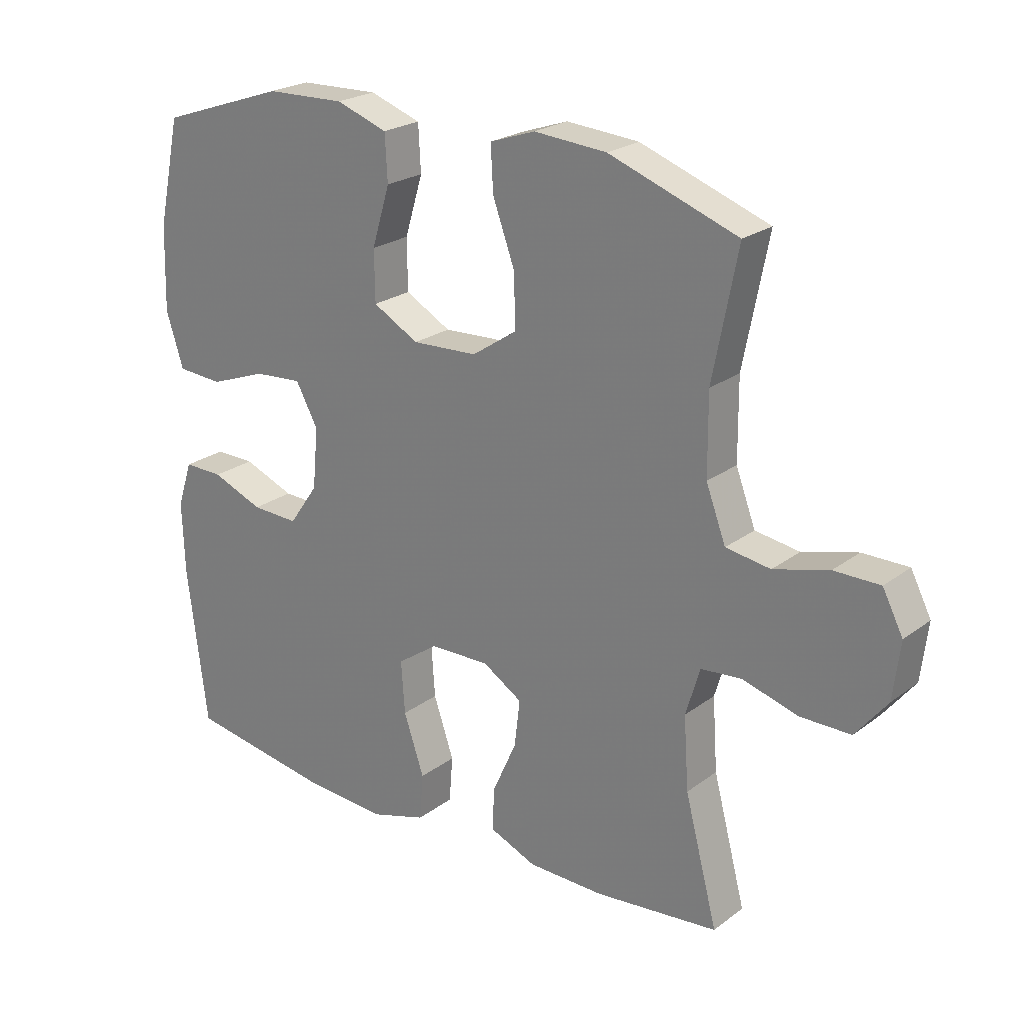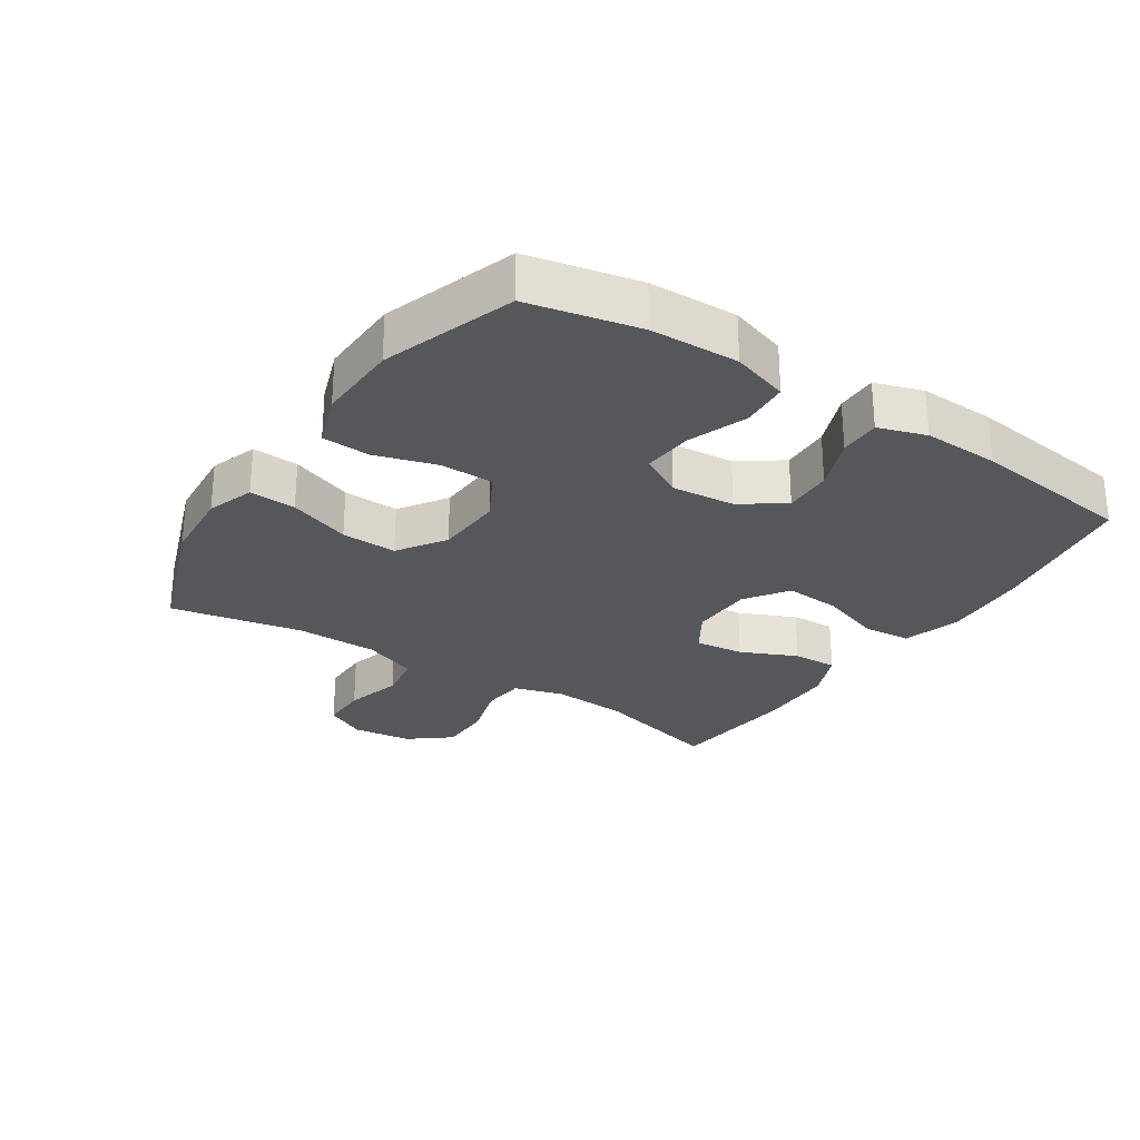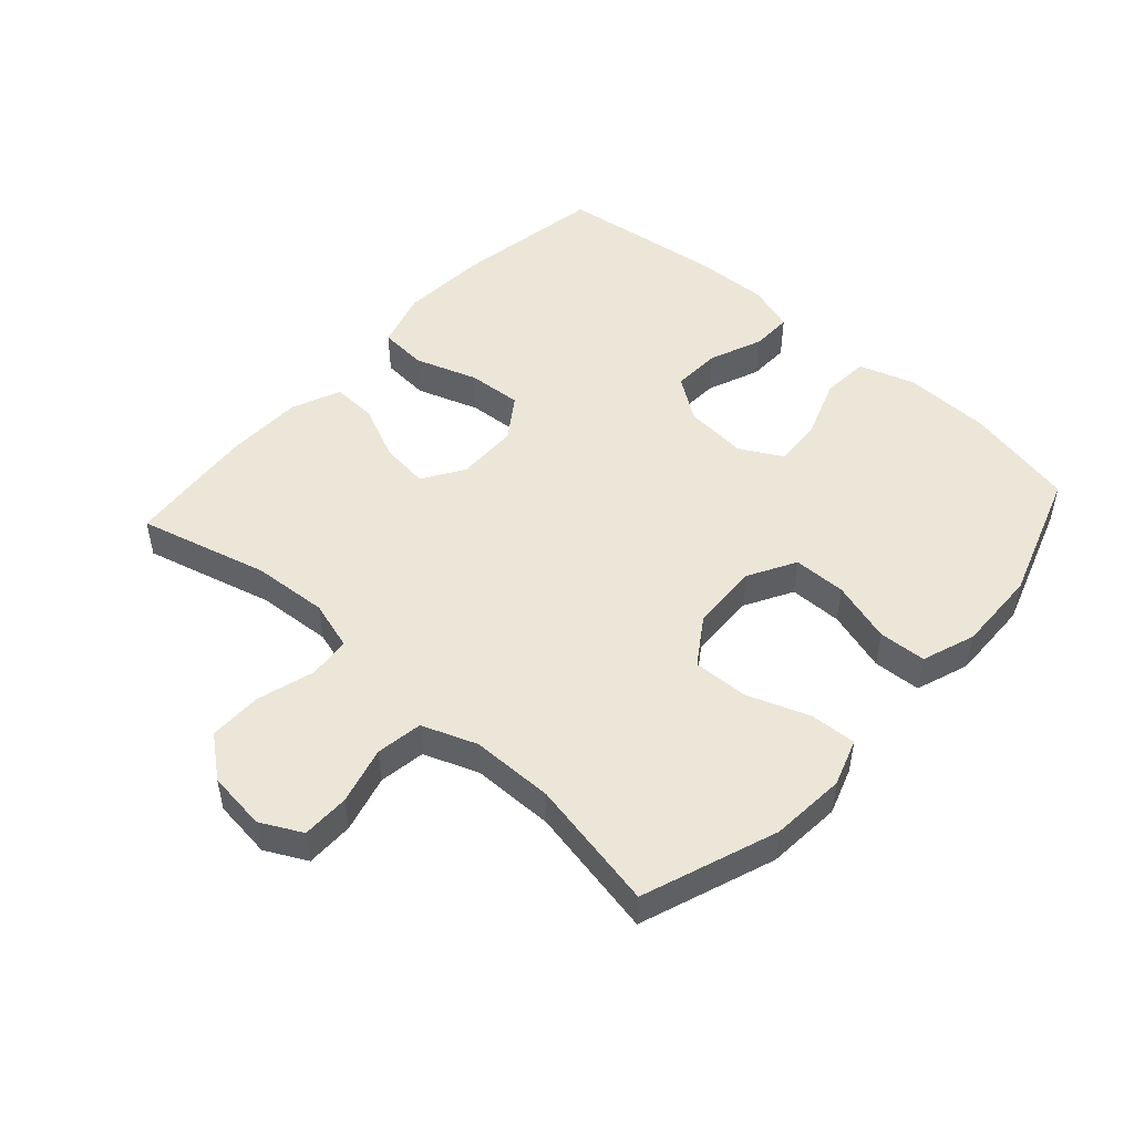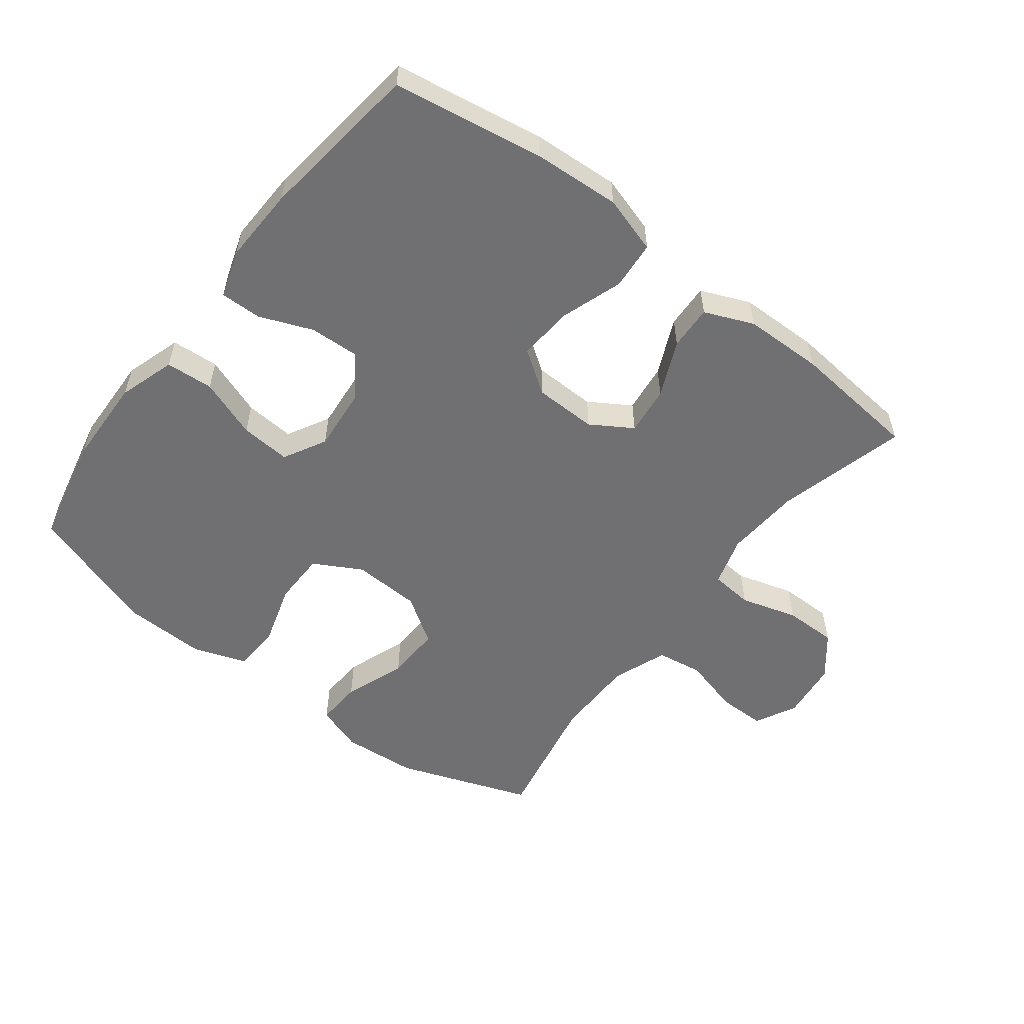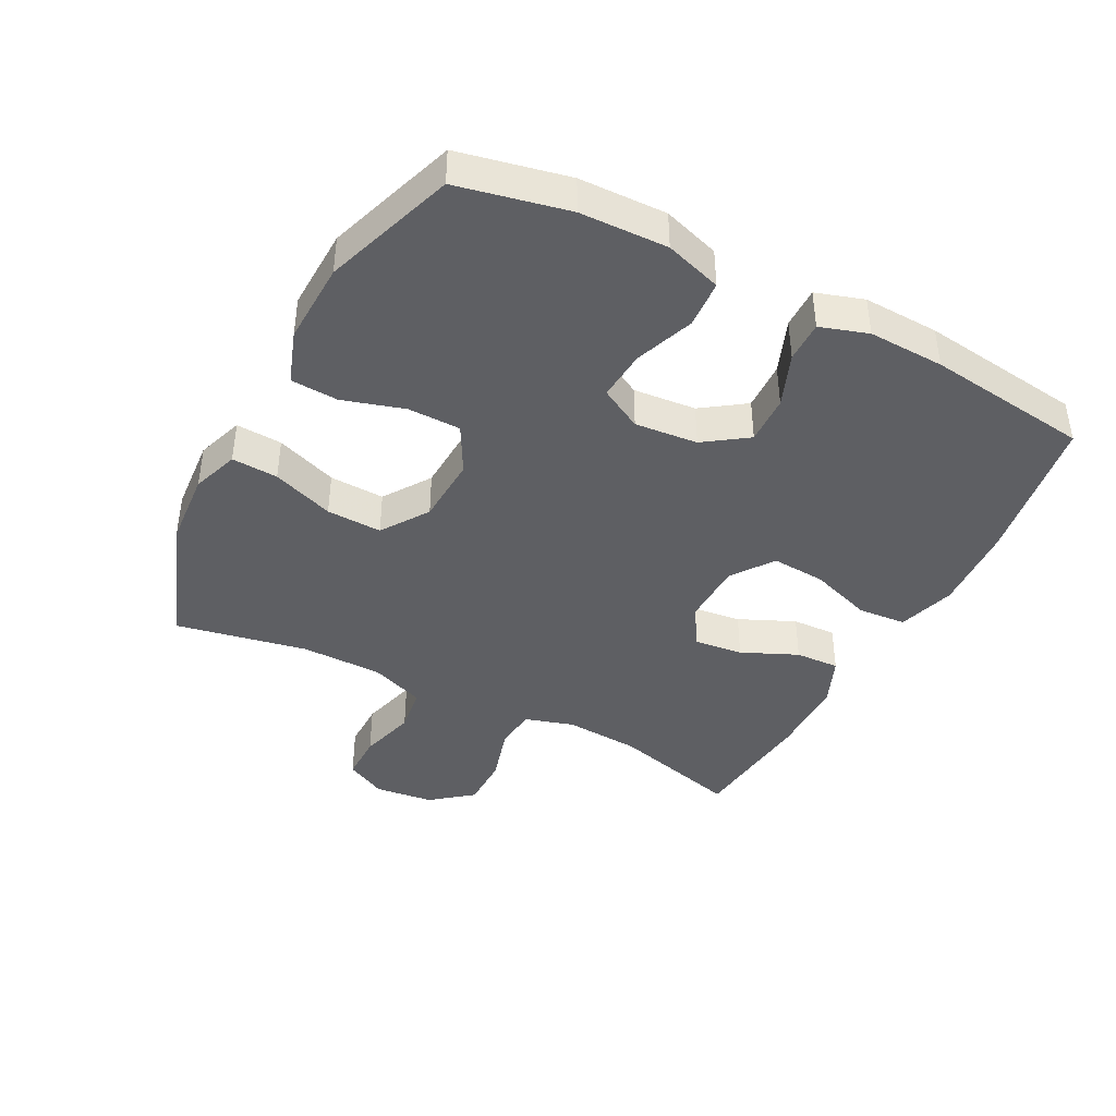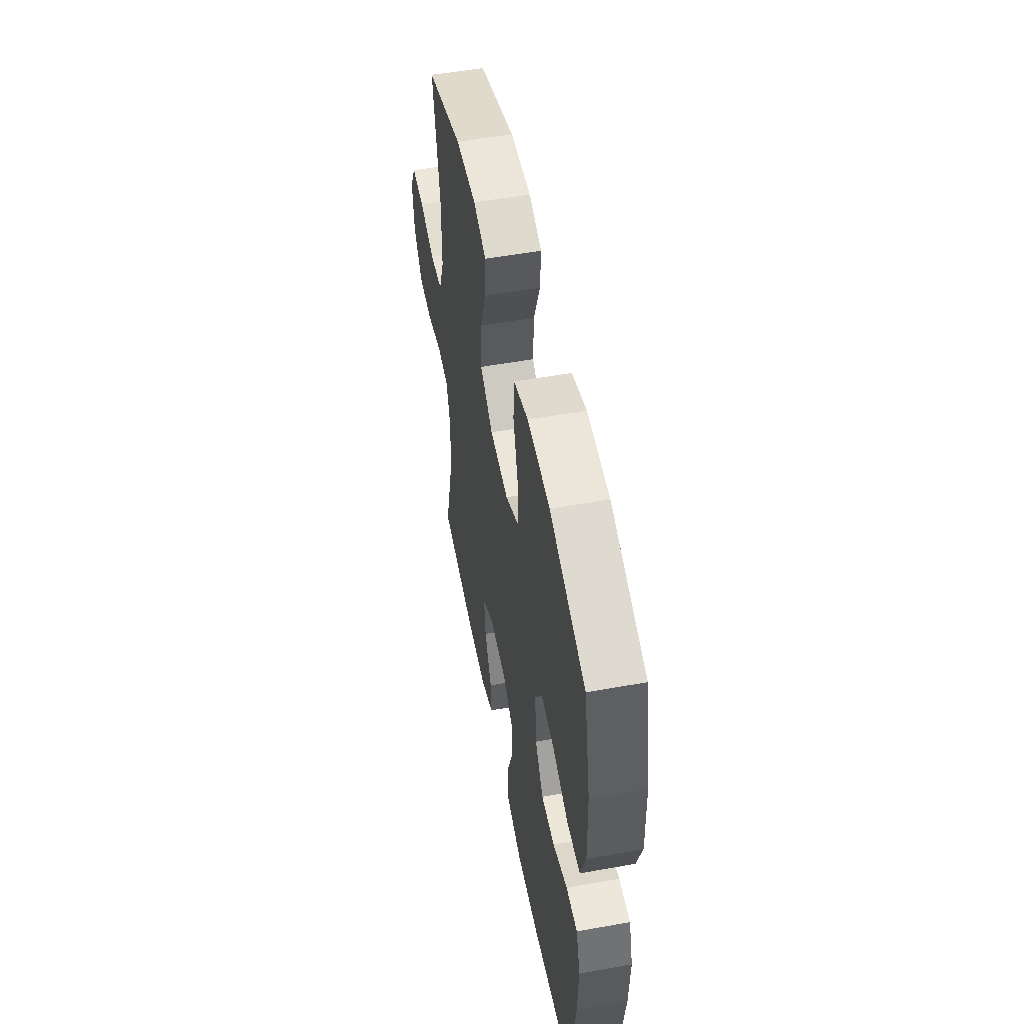
<metadata>
{"format":"obj","ext":"obj","renderer":"f3d","projection":"perspective","resolution":1024,"background":"white","views":[{"elev":23.1,"azim":-141.3,"up":"+Z"},{"elev":-27.3,"azim":56.6,"up":"+Y"},{"elev":49.3,"azim":-47.9,"up":"+Y"},{"elev":-55.0,"azim":142.5,"up":"+Y"},{"elev":-41.4,"azim":62.4,"up":"+Y"},{"elev":53.3,"azim":79.1,"up":"+Z"}]}
</metadata>
<code>
v 0.5 0.07 0.5
v 0.537 0.07 0.329
v 0.541 0.07 0.193
v 0.513 0.07 0.105
v 0.439 0.07 0.1
v 0.347 0.07 0.134
v 0.269 0.07 0.14
v 0.233 0.07 0.074
v 0.242 0.07 -0.024
v 0.289 0.07 -0.091
v 0.365 0.07 -0.088
v 0.448 0.07 -0.055
v 0.512 0.07 -0.054
v 0.536 0.07 -0.128
v 0.532 0.07 -0.246
v 0.5 0.07 -0.5
v 0.266 0.07 -0.538
v 0.131 0.07 -0.546
v 0.042 0.07 -0.519
v 0.036 0.07 -0.444
v 0.069 0.07 -0.347
v 0.075 0.07 -0.262
v 0.009 0.07 -0.216
v -0.088 0.07 -0.214
v -0.152 0.07 -0.254
v -0.143 0.07 -0.33
v -0.104 0.07 -0.417
v -0.101 0.07 -0.486
v -0.177 0.07 -0.518
v -0.3 0.07 -0.52
v -0.5 0.07 -0.5
v -0.447 0.07 -0.298
v -0.439 0.07 -0.181
v -0.462 0.07 -0.104
v -0.528 0.07 -0.098
v -0.617 0.07 -0.124
v -0.699 0.07 -0.124
v -0.75 0.07 -0.06
v -0.761 0.07 0.032
v -0.728 0.07 0.096
v -0.654 0.07 0.096
v -0.565 0.07 0.072
v -0.493 0.07 0.083
v -0.461 0.07 0.168
v -0.46 0.07 0.296
v -0.5 0.07 0.5
v -0.292 0.07 0.575
v -0.175 0.07 0.584
v -0.102 0.07 0.559
v -0.106 0.07 0.487
v -0.141 0.07 0.391
v -0.144 0.07 0.305
v -0.071 0.07 0.256
v 0.035 0.07 0.251
v 0.109 0.07 0.292
v 0.11 0.07 0.374
v 0.081 0.07 0.47
v 0.085 0.07 0.544
v 0.168 0.07 0.573
v 0.296 0.07 0.569
v 0.5 0 0.5
v 0.537 0 0.329
v 0.541 0 0.193
v 0.513 0 0.105
v 0.439 0 0.1
v 0.347 0 0.134
v 0.269 0 0.14
v 0.233 0 0.074
v 0.242 0 -0.024
v 0.289 0 -0.091
v 0.365 0 -0.088
v 0.448 0 -0.055
v 0.512 0 -0.054
v 0.536 0 -0.128
v 0.532 0 -0.246
v 0.5 0 -0.5
v 0.266 0 -0.538
v 0.131 0 -0.546
v 0.042 0 -0.519
v 0.036 0 -0.444
v 0.069 0 -0.347
v 0.075 0 -0.262
v 0.009 0 -0.216
v -0.088 0 -0.214
v -0.152 0 -0.254
v -0.143 0 -0.33
v -0.104 0 -0.417
v -0.101 0 -0.486
v -0.177 0 -0.518
v -0.3 0 -0.52
v -0.5 0 -0.5
v -0.447 0 -0.298
v -0.439 0 -0.181
v -0.462 0 -0.104
v -0.528 0 -0.098
v -0.617 0 -0.124
v -0.699 0 -0.124
v -0.75 0 -0.06
v -0.761 0 0.032
v -0.728 0 0.096
v -0.654 0 0.096
v -0.565 0 0.072
v -0.493 0 0.083
v -0.461 0 0.168
v -0.46 0 0.296
v -0.5 0 0.5
v -0.292 0 0.575
v -0.175 0 0.584
v -0.102 0 0.559
v -0.106 0 0.487
v -0.141 0 0.391
v -0.144 0 0.305
v -0.071 0 0.256
v 0.035 0 0.251
v 0.109 0 0.292
v 0.11 0 0.374
v 0.081 0 0.47
v 0.085 0 0.544
v 0.168 0 0.573
v 0.296 0 0.569
f 56 57 58 59
f 55 56 59 60
f 48 49 50 51
f 48 51 52
f 45 46 47 48
f 44 45 48 52
f 43 44 52 53
f 39 40 41 42
f 39 42 43
f 38 39 43
f 35 36 37 38
f 34 35 38 43
f 33 34 43 53
f 29 30 31 32
f 26 27 28 29
f 25 26 29 32
f 24 25 32 33
f 18 19 20 21
f 18 21 22
f 17 18 22
f 16 17 22
f 15 16 22 23
f 11 12 13 14
f 10 11 14 15
f 3 4 5 6
f 3 6 7
f 2 3 7
f 55 60 1 2
f 54 55 2 7
f 53 54 7 8
f 23 24 33 53
f 23 53 8 9
f 10 15 23
f 9 10 23
f 119 118 117 116
f 120 119 116 115
f 111 110 109 108
f 112 111 108
f 108 107 106 105
f 112 108 105 104
f 113 112 104 103
f 102 101 100 99
f 103 102 99
f 103 99 98
f 98 97 96 95
f 103 98 95 94
f 113 103 94 93
f 92 91 90 89
f 89 88 87 86
f 92 89 86 85
f 93 92 85 84
f 81 80 79 78
f 82 81 78
f 82 78 77
f 82 77 76
f 83 82 76 75
f 74 73 72 71
f 75 74 71 70
f 66 65 64 63
f 67 66 63
f 67 63 62
f 62 61 120 115
f 67 62 115 114
f 68 67 114 113
f 113 93 84 83
f 69 68 113 83
f 83 75 70
f 83 70 69
f 1 61 62 2
f 2 62 63 3
f 3 63 64 4
f 4 64 65 5
f 5 65 66 6
f 6 66 67 7
f 7 67 68 8
f 8 68 69 9
f 9 69 70 10
f 10 70 71 11
f 11 71 72 12
f 12 72 73 13
f 13 73 74 14
f 14 74 75 15
f 15 75 76 16
f 16 76 77 17
f 17 77 78 18
f 18 78 79 19
f 19 79 80 20
f 20 80 81 21
f 21 81 82 22
f 22 82 83 23
f 23 83 84 24
f 24 84 85 25
f 25 85 86 26
f 26 86 87 27
f 27 87 88 28
f 28 88 89 29
f 29 89 90 30
f 30 90 91 31
f 31 91 92 32
f 32 92 93 33
f 33 93 94 34
f 34 94 95 35
f 35 95 96 36
f 36 96 97 37
f 37 97 98 38
f 38 98 99 39
f 39 99 100 40
f 40 100 101 41
f 41 101 102 42
f 42 102 103 43
f 43 103 104 44
f 44 104 105 45
f 45 105 106 46
f 46 106 107 47
f 47 107 108 48
f 48 108 109 49
f 49 109 110 50
f 50 110 111 51
f 51 111 112 52
f 52 112 113 53
f 53 113 114 54
f 54 114 115 55
f 55 115 116 56
f 56 116 117 57
f 57 117 118 58
f 58 118 119 59
f 59 119 120 60
f 60 120 61 1

</code>
